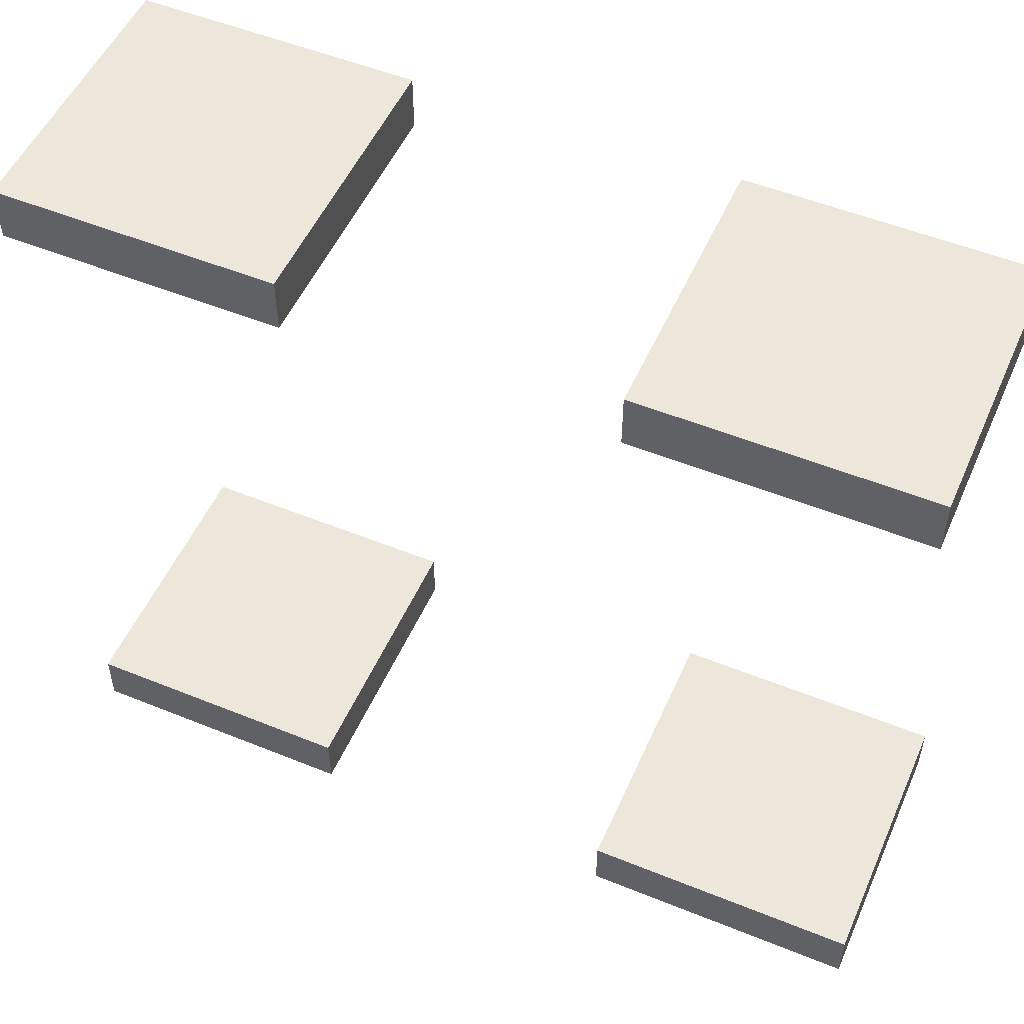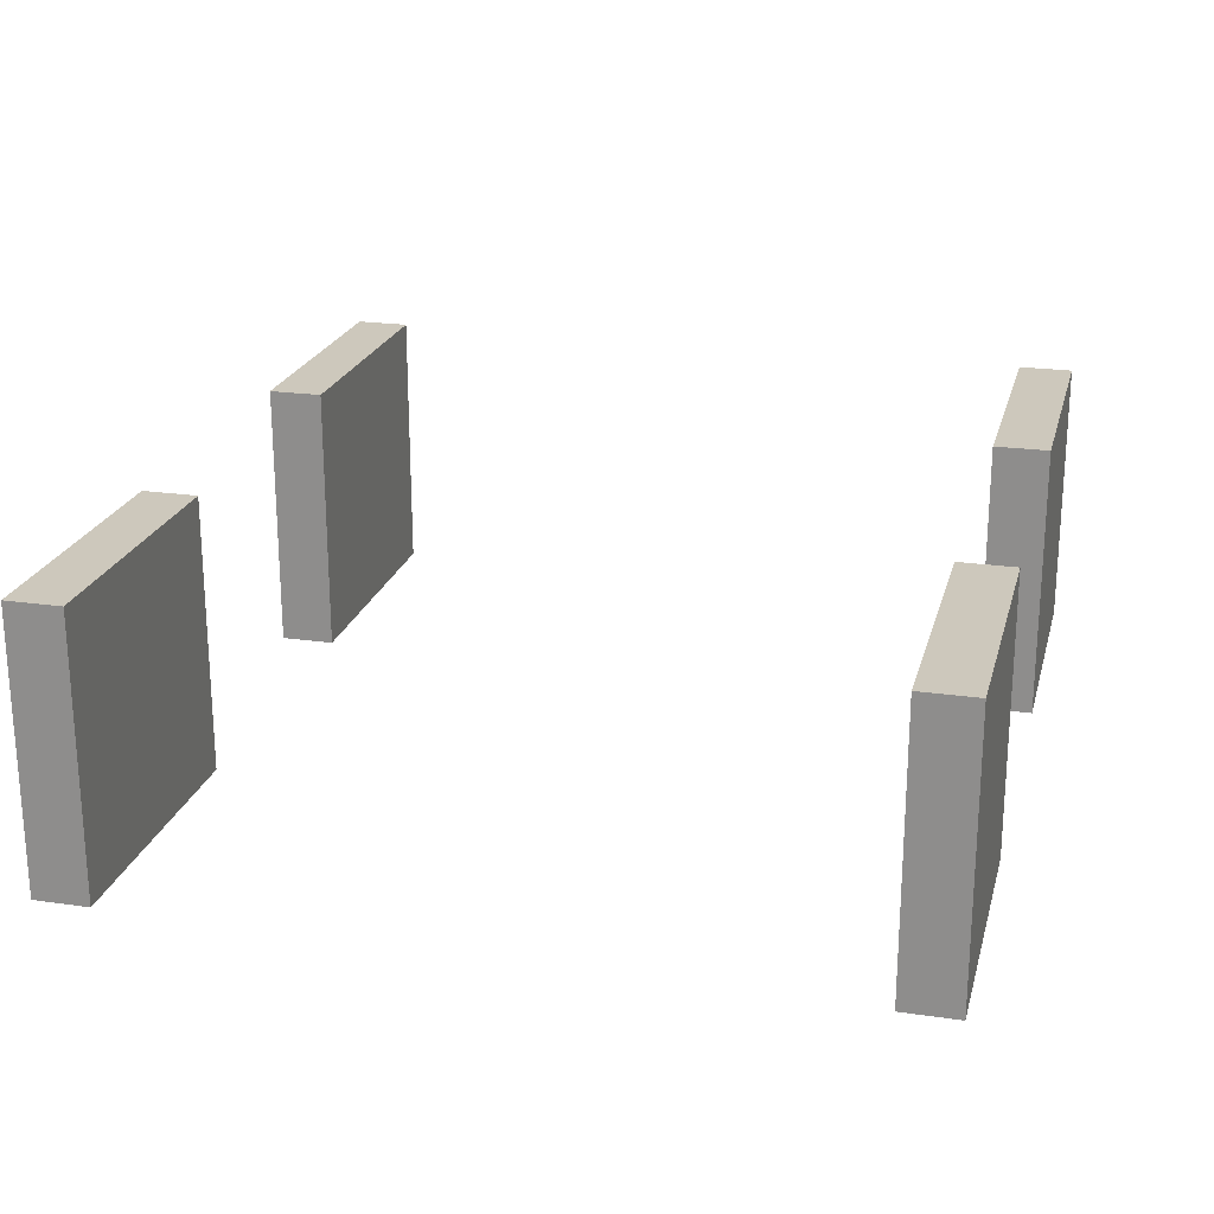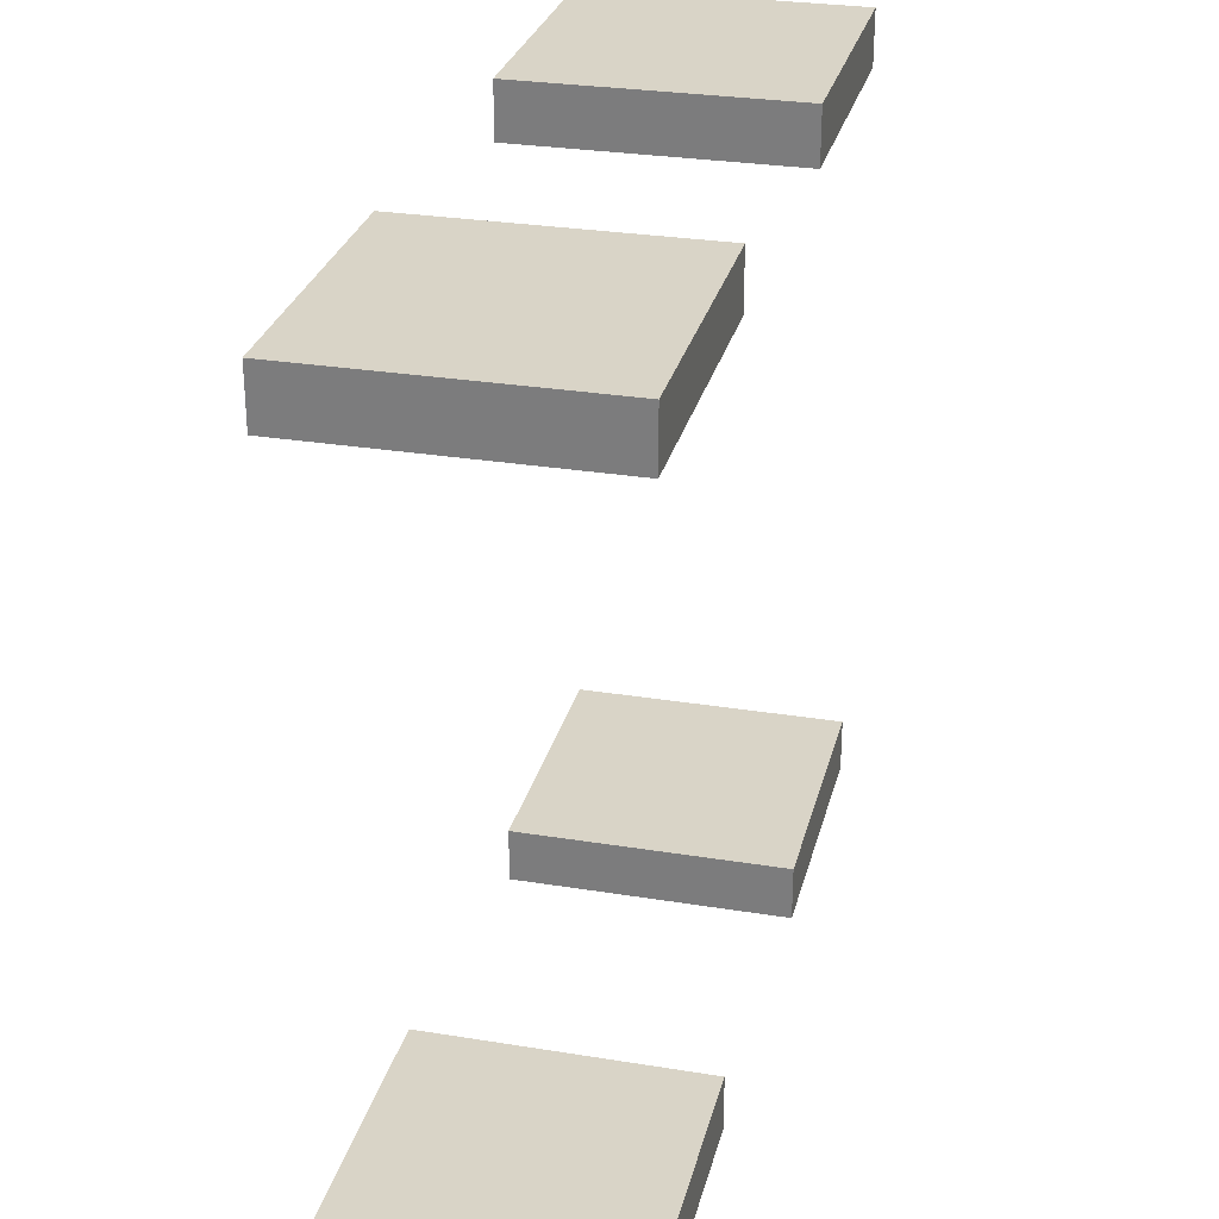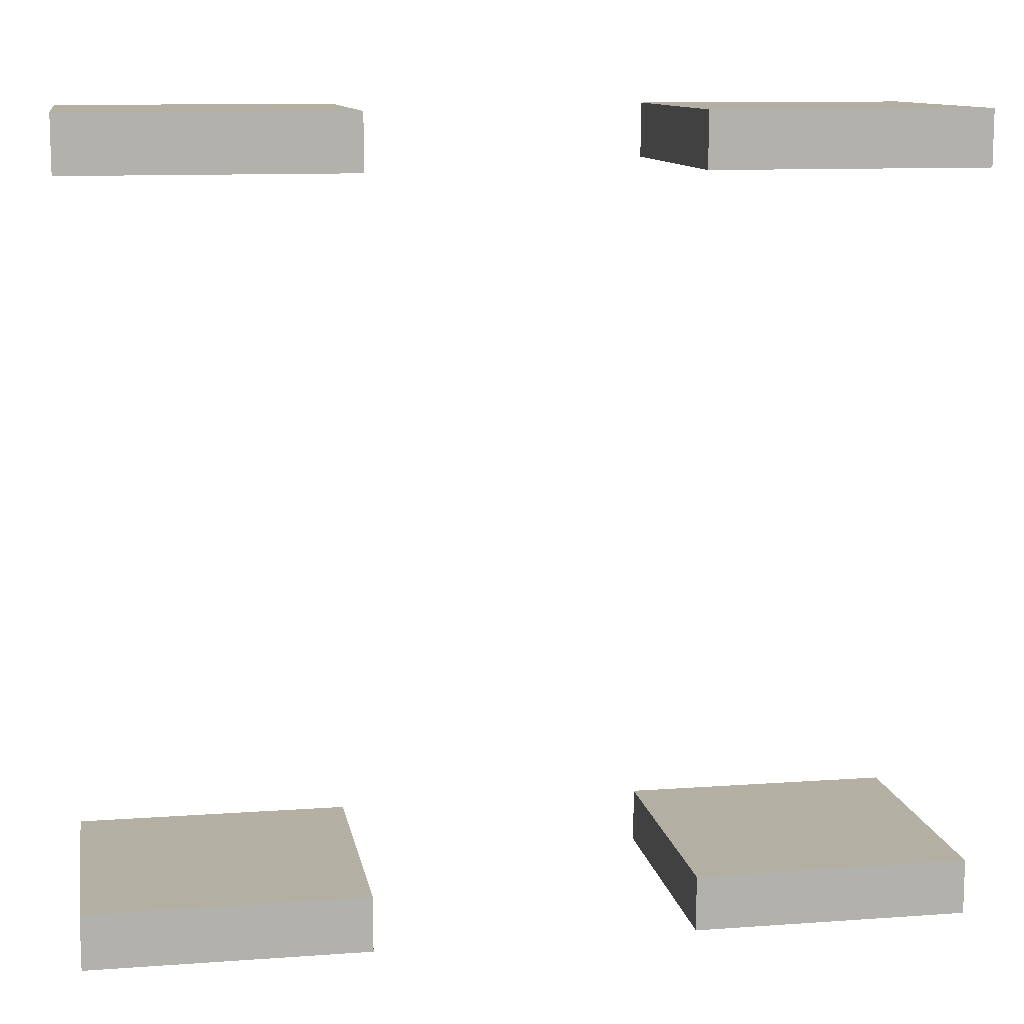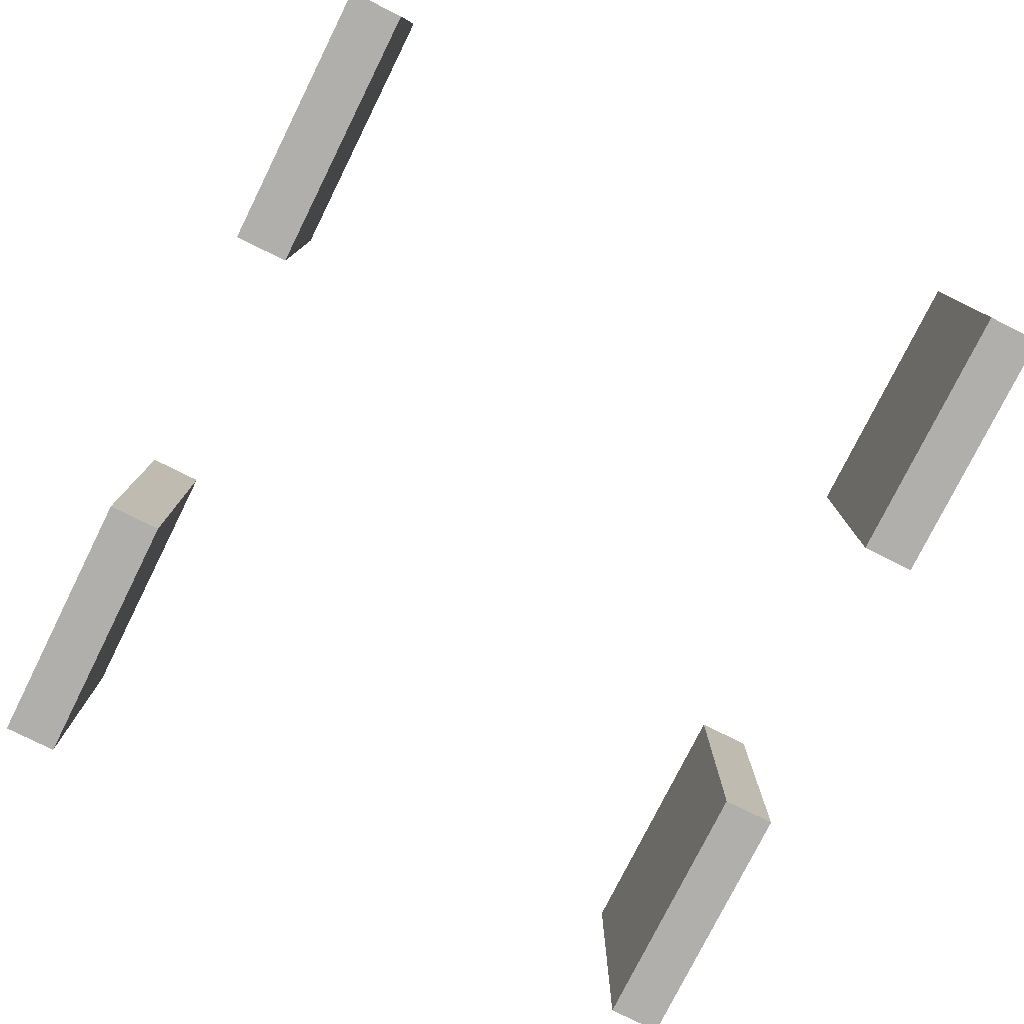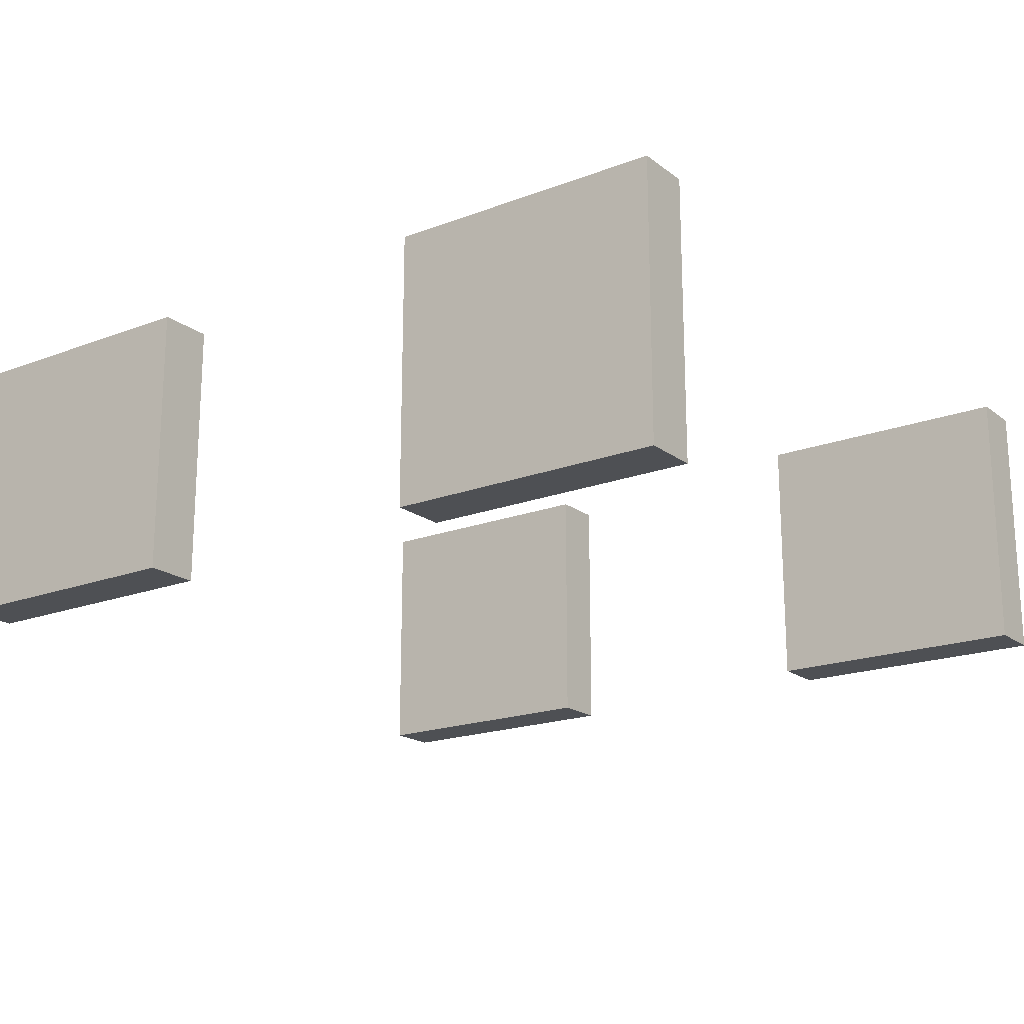
<metadata>
{"format":"obj","ext":"obj","renderer":"f3d","projection":"perspective","resolution":1024,"background":"white","views":[{"elev":52.5,"azim":23.6,"up":"+Z"},{"elev":22.1,"azim":104.1,"up":"+Y"},{"elev":28.6,"azim":103.7,"up":"+Z"},{"elev":11.2,"azim":-10.0,"up":"+Z"},{"elev":-78.2,"azim":63.5,"up":"+Y"},{"elev":-18.9,"azim":-144.2,"up":"+Y"}]}
</metadata>
<code>
v -962 -100 288.5
v -962 100 288.5
v -762 -100 288.5
v -762 100 288.5
v -762 -100 248.5
v -762 100 248.5
v -962 -100 248.5
v -962 100 248.5
o Cube_0
f 3 4 2 1
f 7 8 6 5
f 5 6 4 3
f 1 2 8 7
f 4 6 8 2
f 5 3 1 7
v -531 -100 288.5
v -531 100 288.5
v -331 -100 288.5
v -331 100 288.5
v -331 -100 248.5
v -331 100 248.5
v -531 -100 248.5
v -531 100 248.5
o Cube_1
f 11 12 10 9
f 15 16 14 13
f 13 14 12 11
f 9 10 16 15
f 12 14 16 10
f 13 11 9 15
v -962 -100 -248.5
v -962 100 -248.5
v -762 -100 -248.5
v -762 100 -248.5
v -762 -100 -288.5
v -762 100 -288.5
v -962 -100 -288.5
v -962 100 -288.5
o Cube_5
f 19 20 18 17
f 23 24 22 21
f 21 22 20 19
f 17 18 24 23
f 20 22 24 18
f 21 19 17 23
v -531 -100 -248.5
v -531 100 -248.5
v -331 -100 -248.5
v -331 100 -248.5
v -331 -100 -288.5
v -331 100 -288.5
v -531 -100 -288.5
v -531 100 -288.5
o Cube_6
f 27 28 26 25
f 31 32 30 29
f 29 30 28 27
f 25 26 32 31
f 28 30 32 26
f 29 27 25 31

</code>
